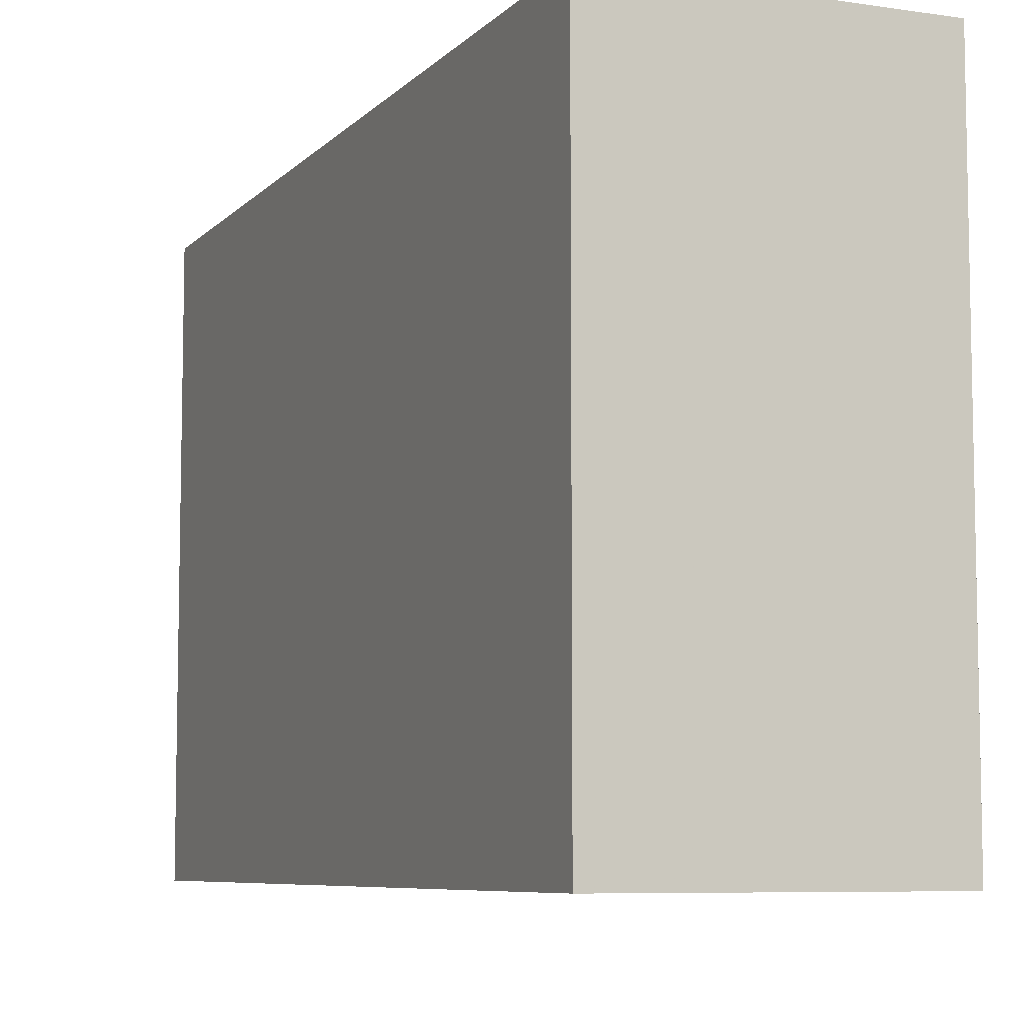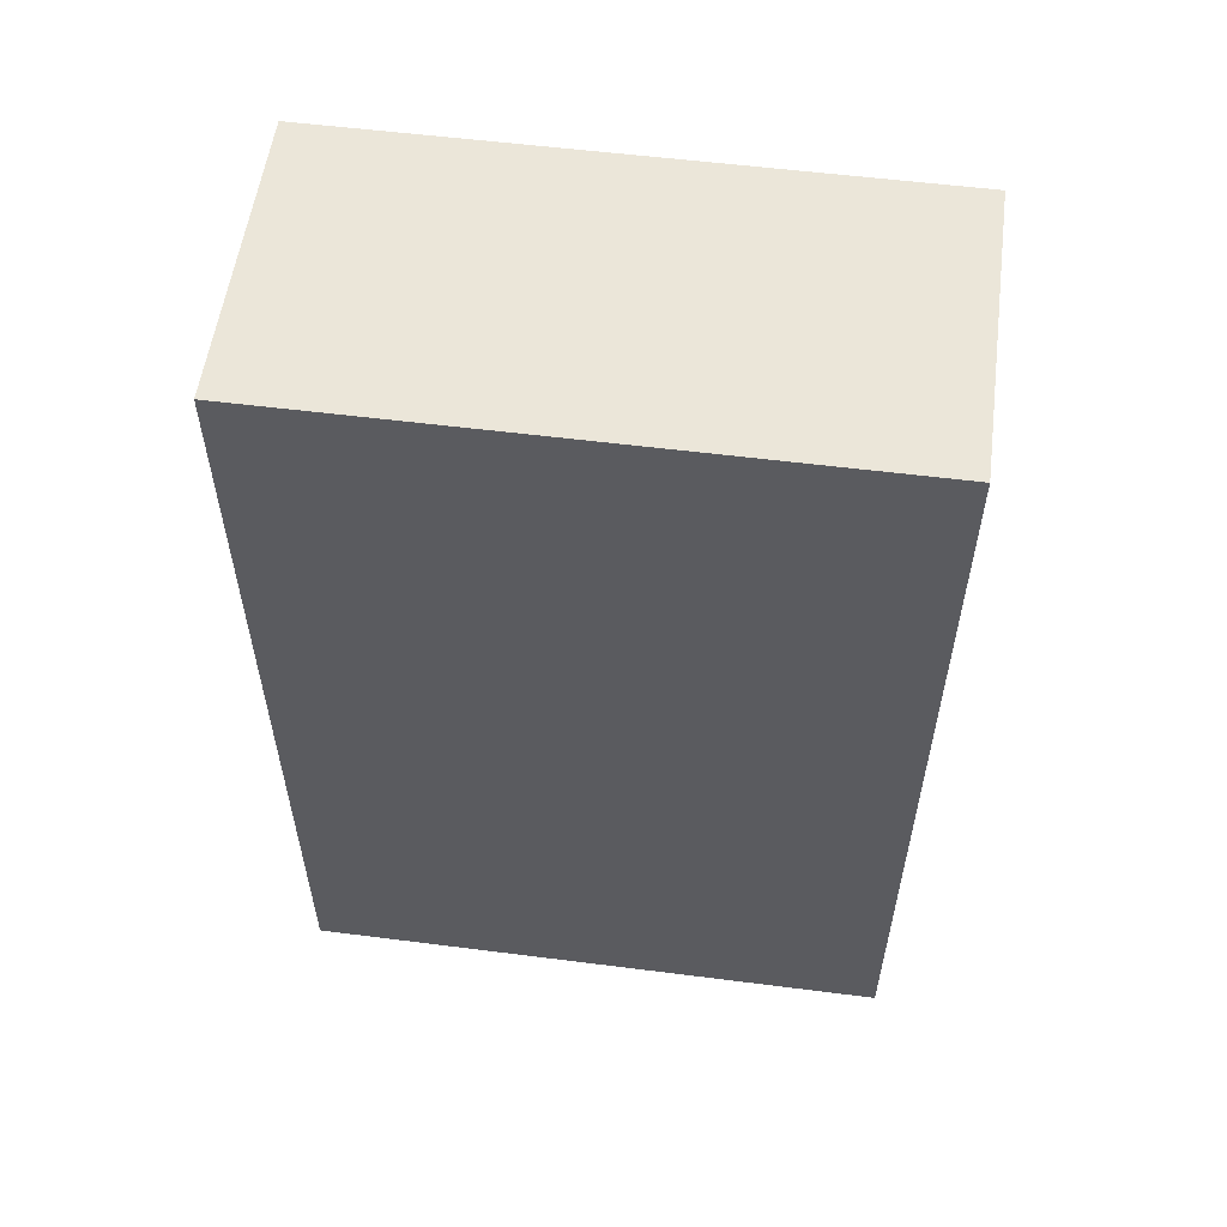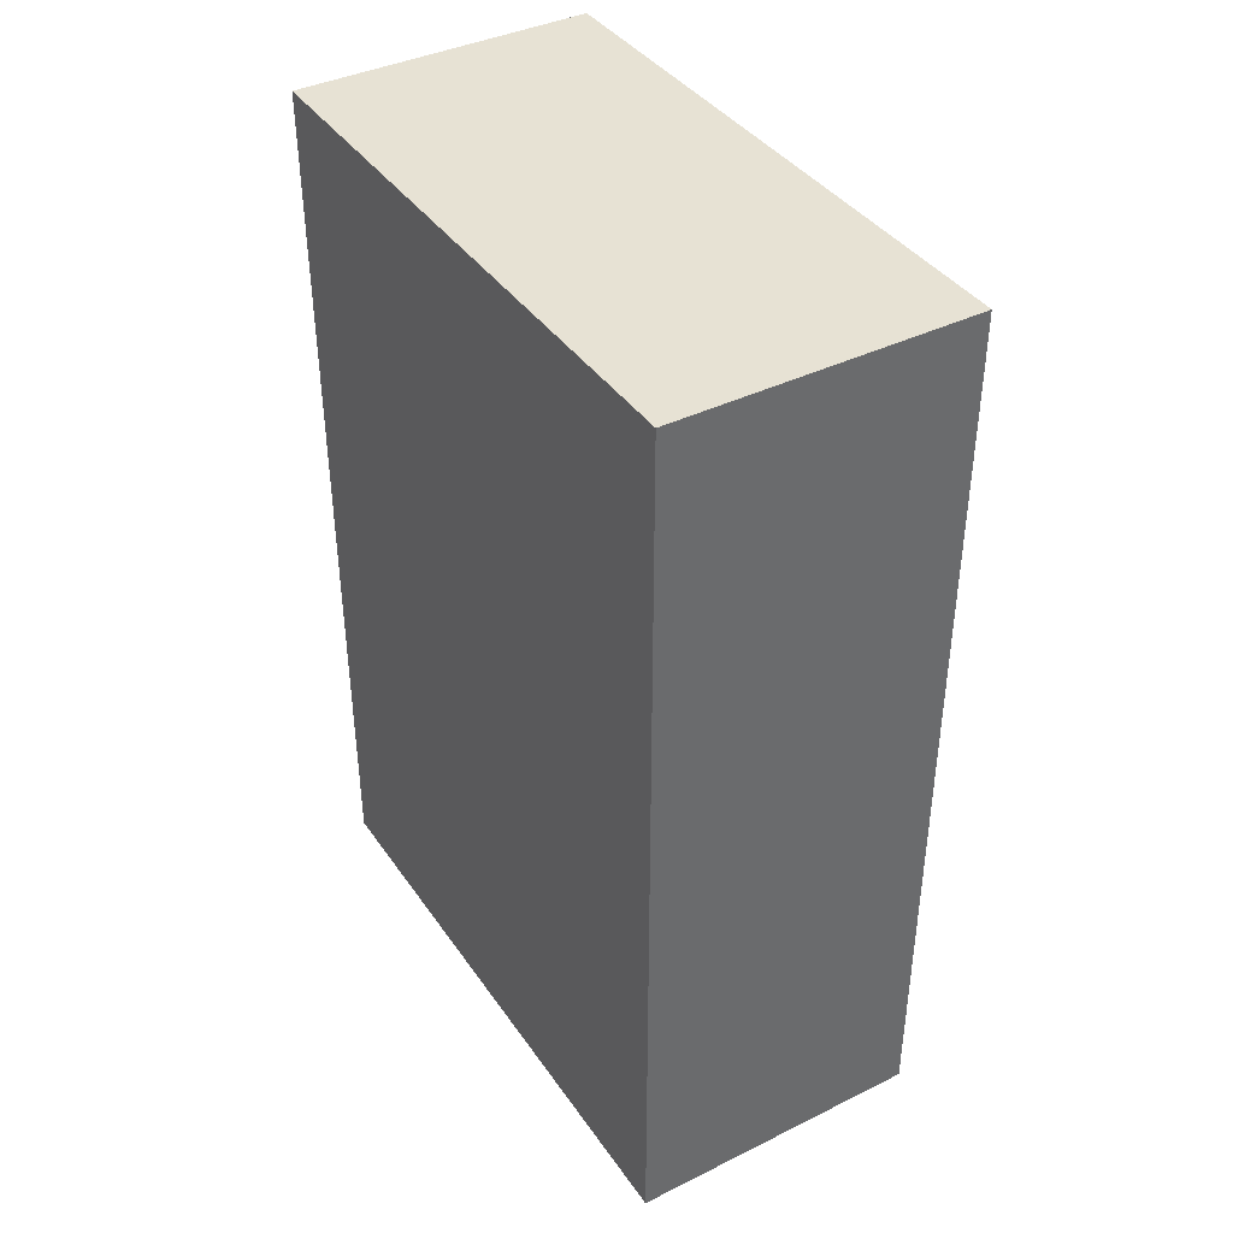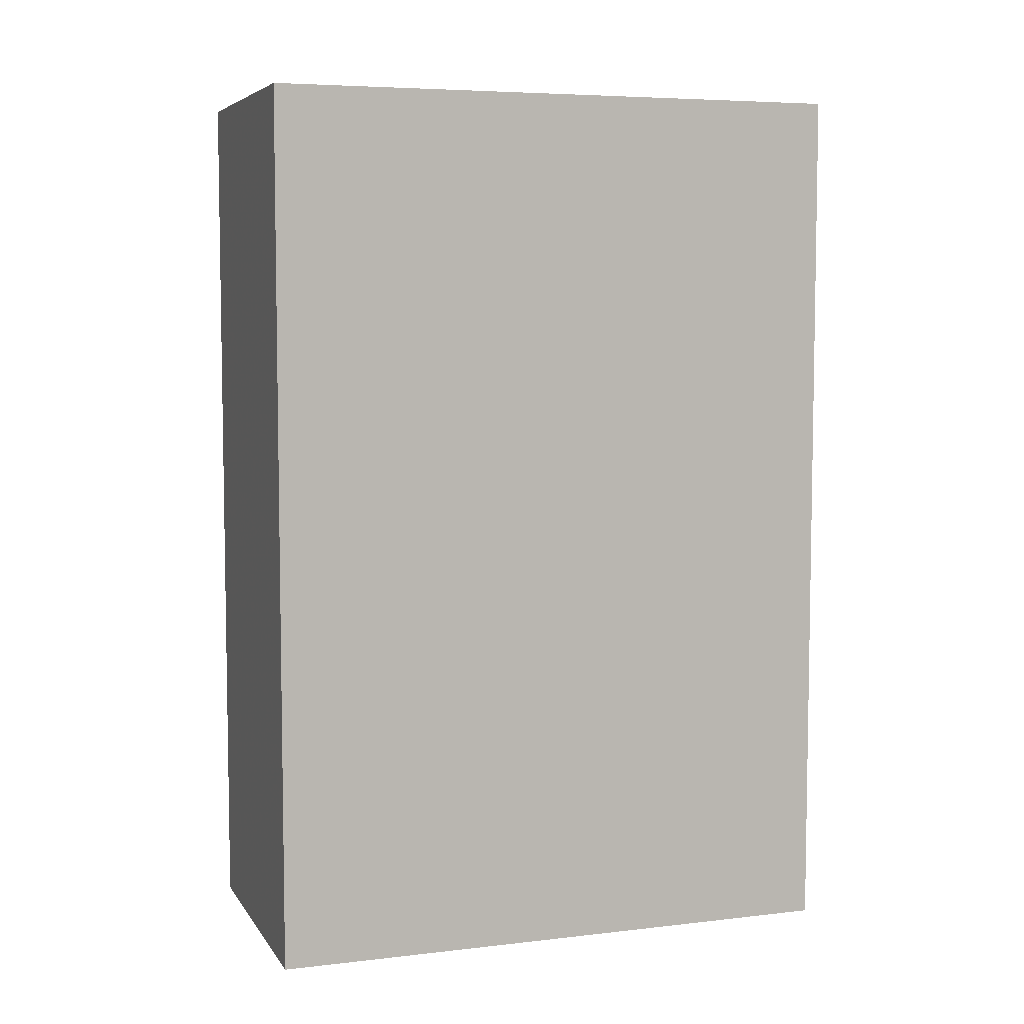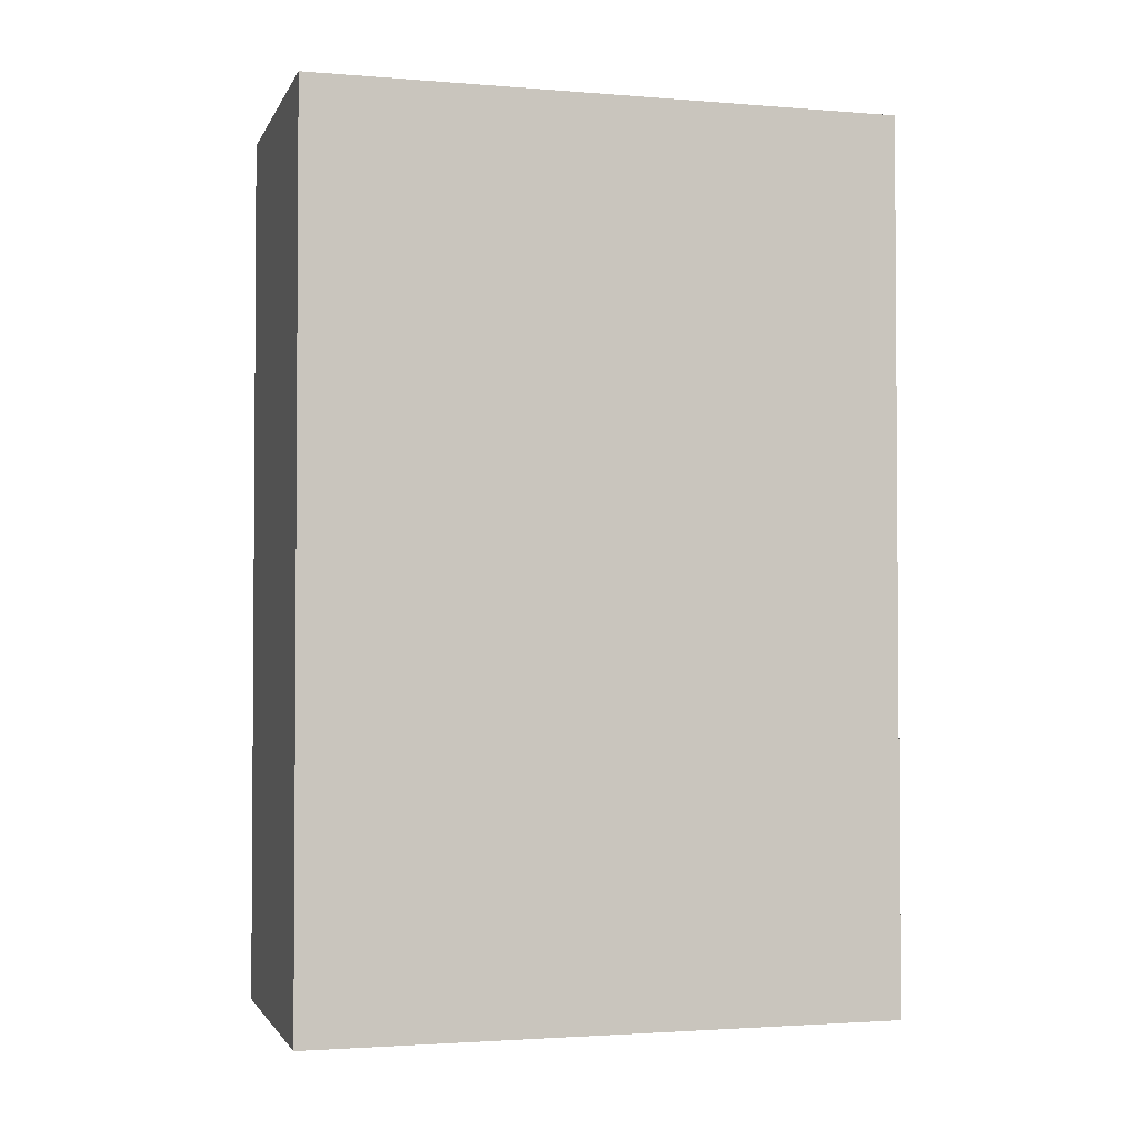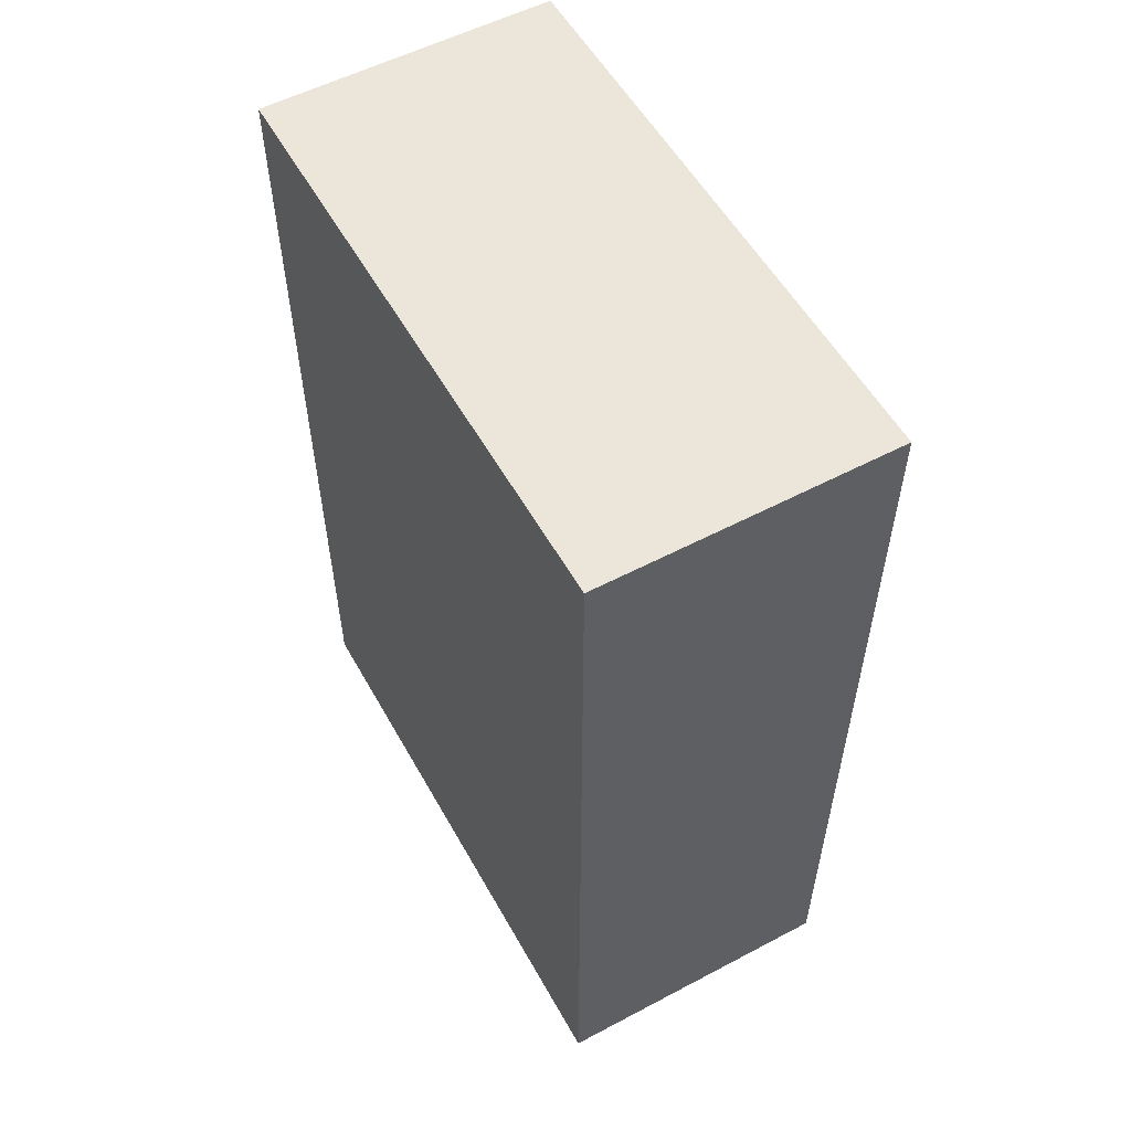
<metadata>
{"format":"obj","ext":"obj","renderer":"f3d","projection":"perspective","resolution":1024,"background":"white","views":[{"elev":-7.3,"azim":157.0,"up":"+Y"},{"elev":55.9,"azim":-82.4,"up":"+Z"},{"elev":39.7,"azim":148.7,"up":"+Z"},{"elev":6.1,"azim":70.9,"up":"+Z"},{"elev":-2.3,"azim":74.3,"up":"+Z"},{"elev":55.5,"azim":151.0,"up":"+Z"}]}
</metadata>
<code>
o Torso
v 0.1 -0.2 0.6
v -0.1 -0.2 0.6
v -0.1 0.2 0.6
v 0.1 0.2 0.6
v 0.1 -0.2 1.2
v 0.1 0.2 1.2
v -0.1 0.2 1.2
v -0.1 -0.2 1.2
v 0.1 -0.2 0.6
v 0.1 0.2 0.6
v 0.1 0.2 1.2
v 0.1 -0.2 1.2
v -0.1 0.2 0.6
v -0.1 -0.2 0.6
v -0.1 -0.2 1.2
v -0.1 0.2 1.2
v -0.1 -0.2 0.6
v 0.1 -0.2 0.6
v 0.1 -0.2 1.2
v -0.1 -0.2 1.2
v -0.1 0.2 0.6
v 0.1 0.2 0.6
v 0.1 0.2 1.2
v -0.1 0.2 1.2
f 3 2 1 4
f 13 14 15 16
f 23 22 21 24
f 17 18 19 20
f 9 10 11 12
f 5 6 7 8

</code>
